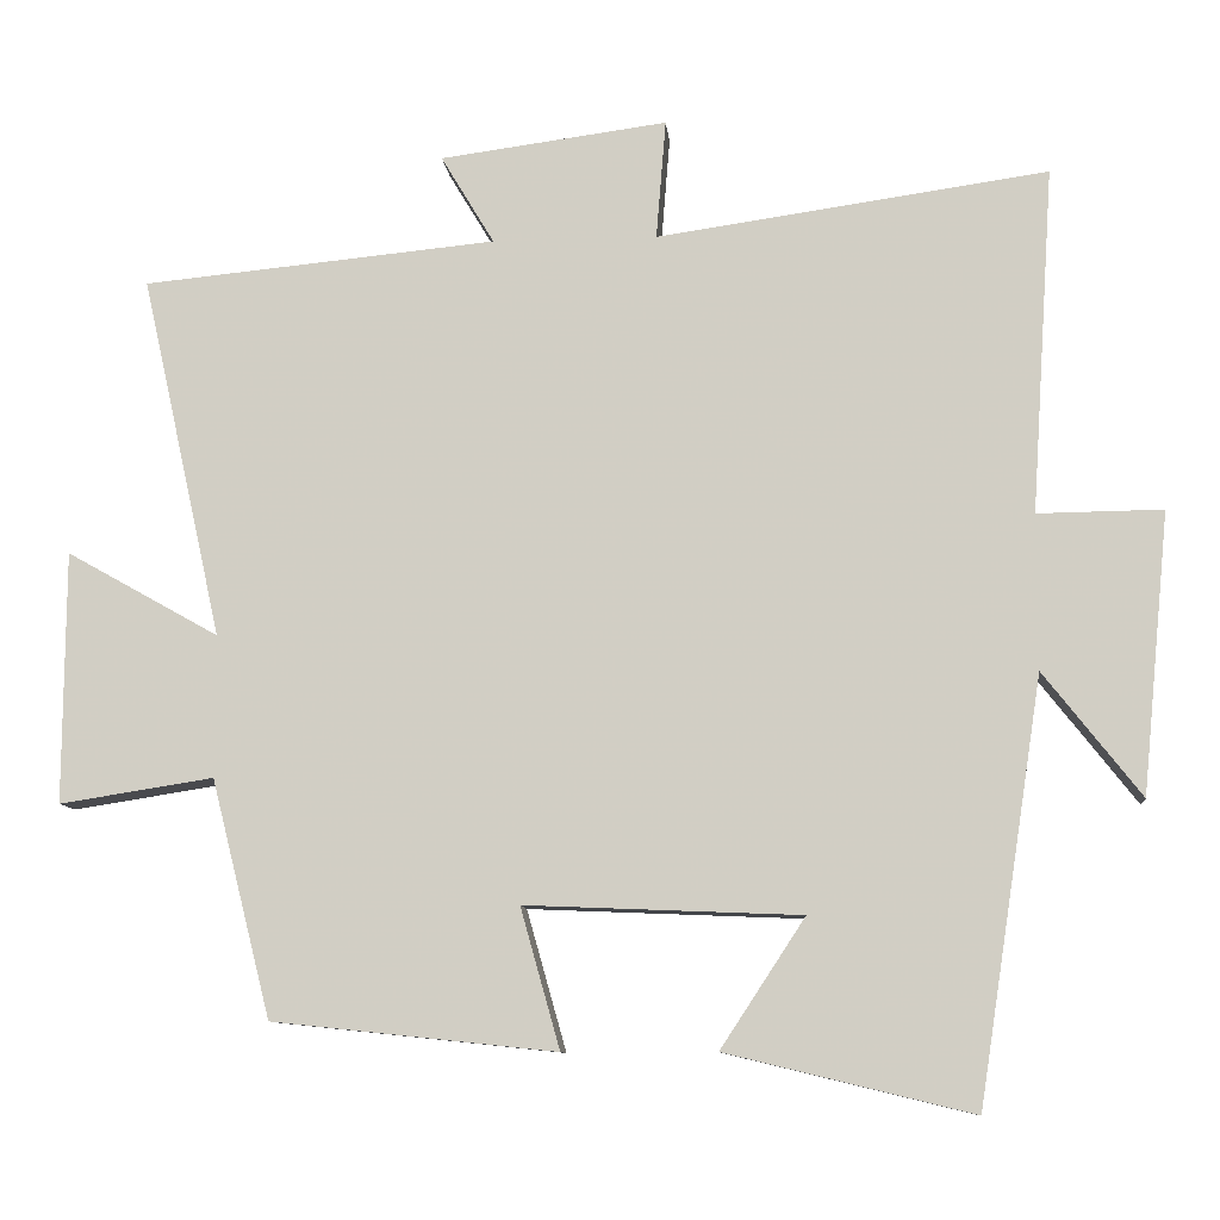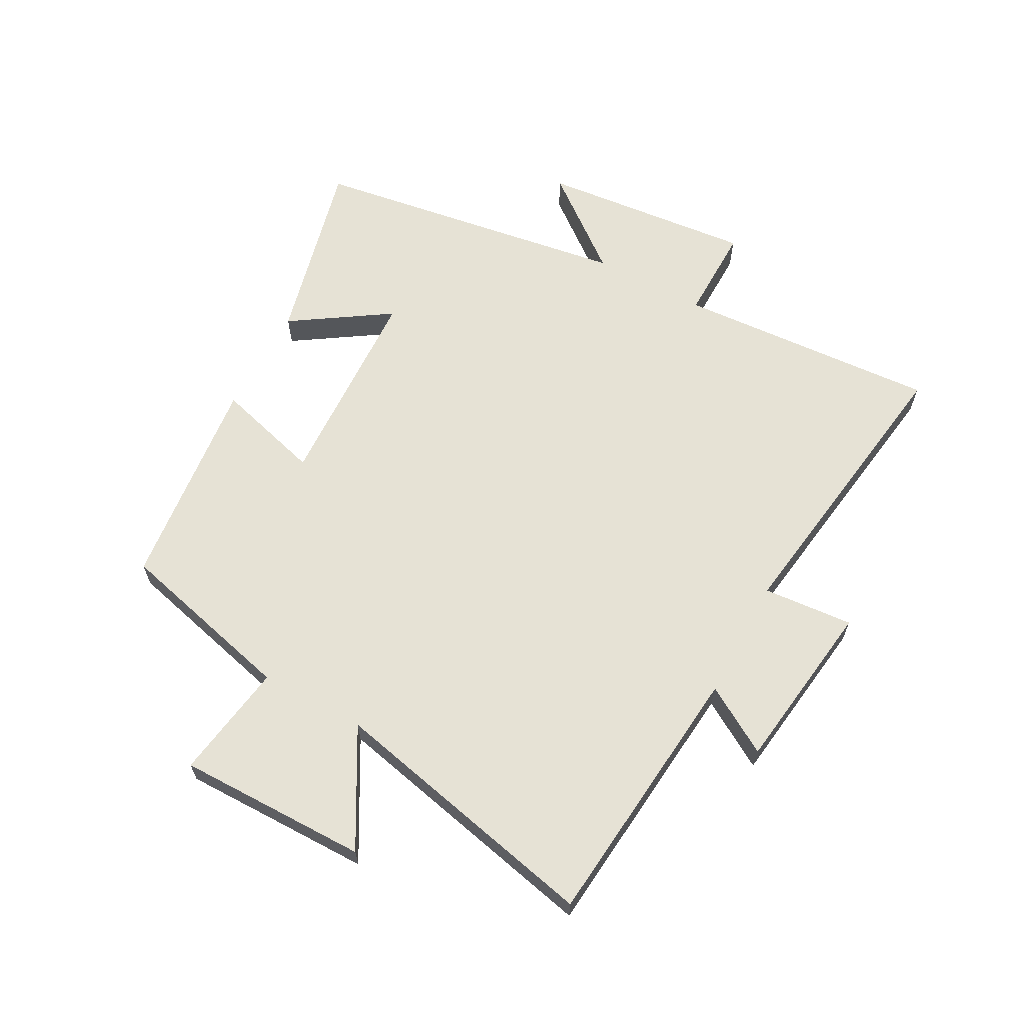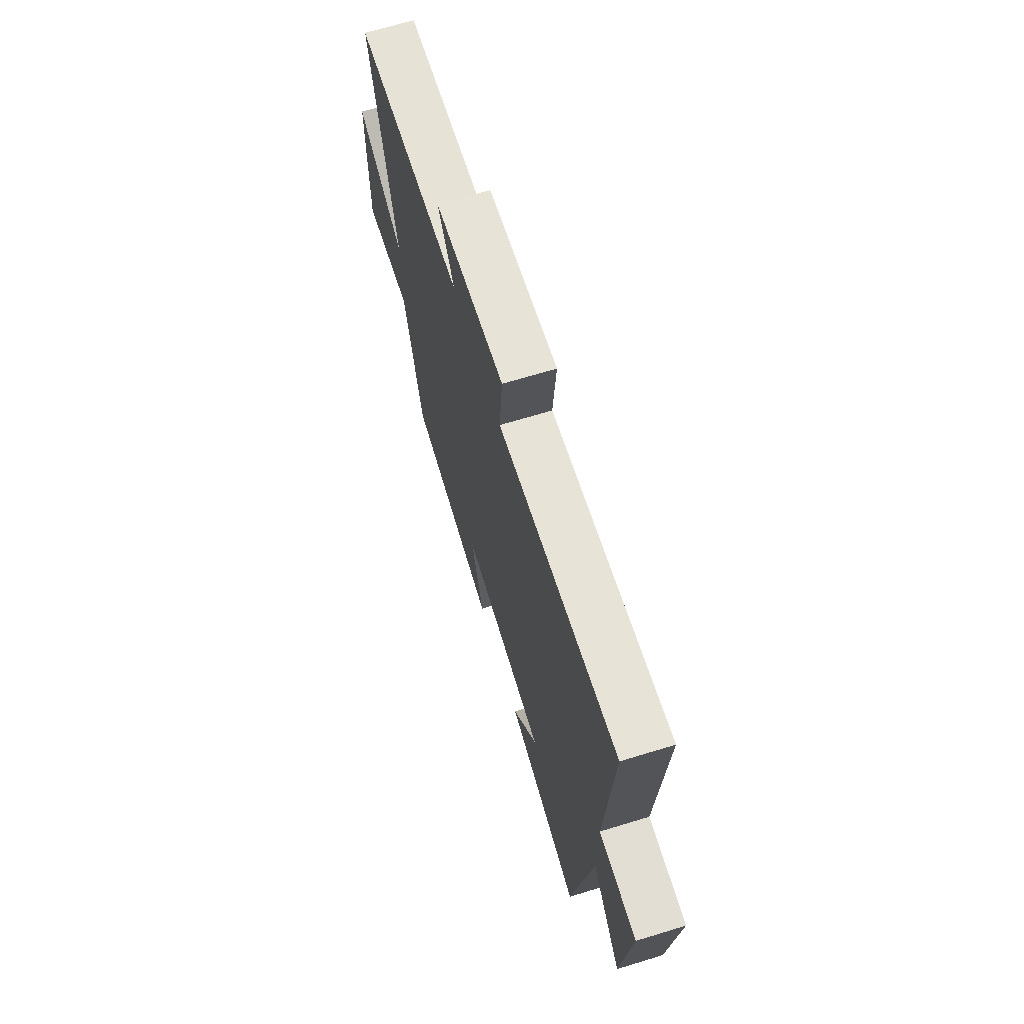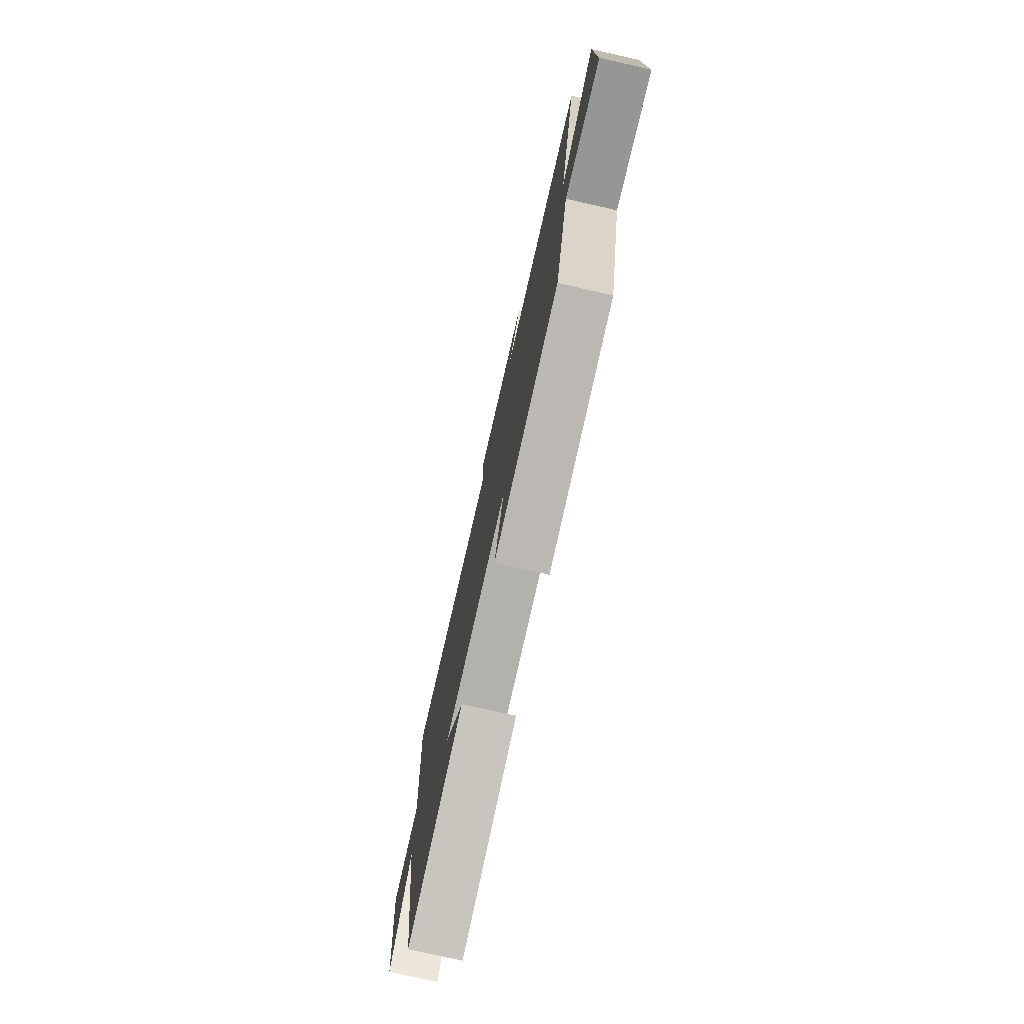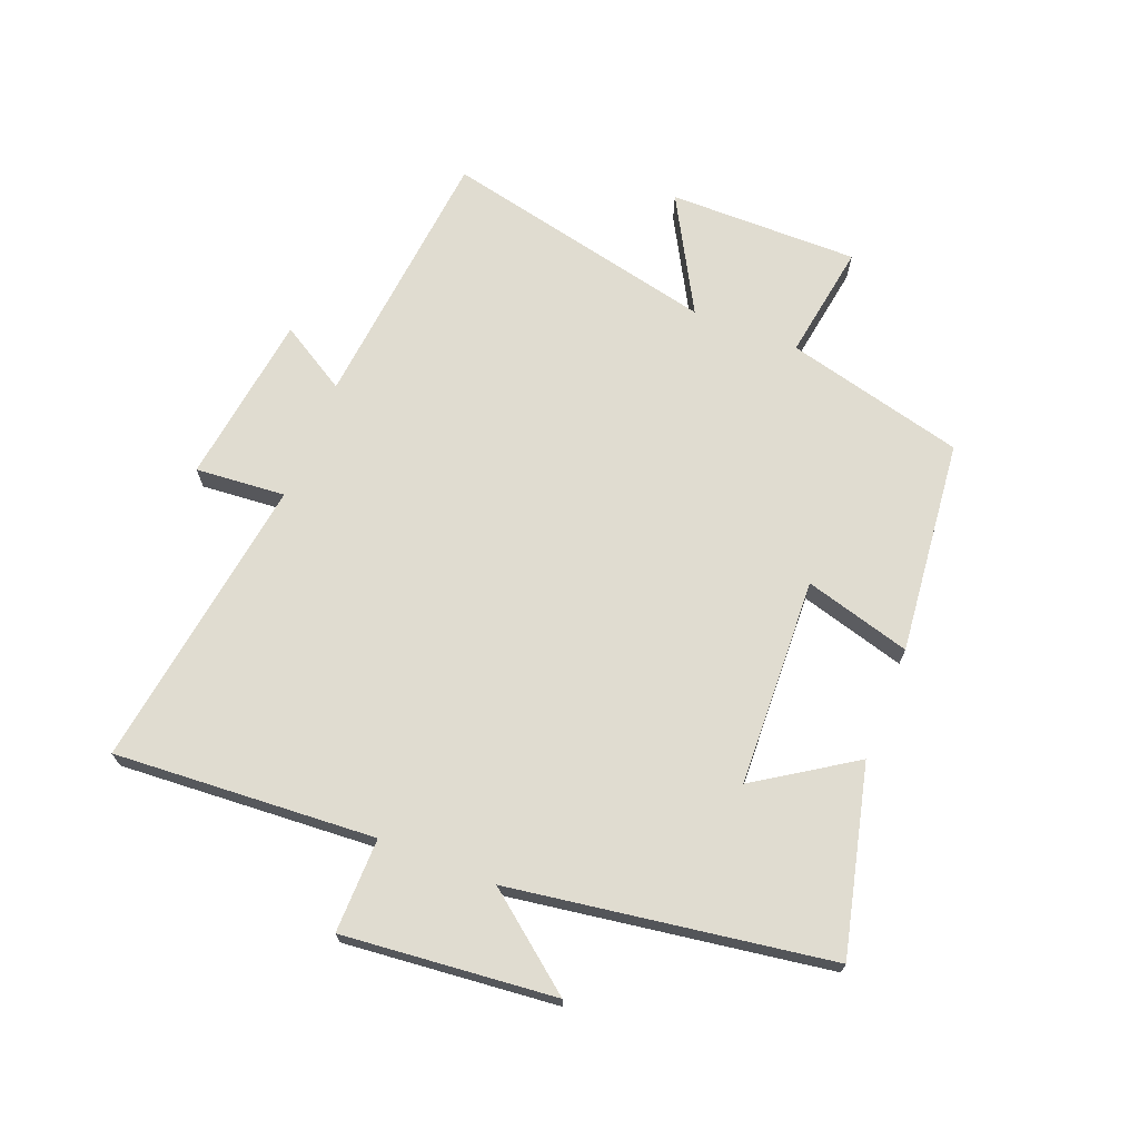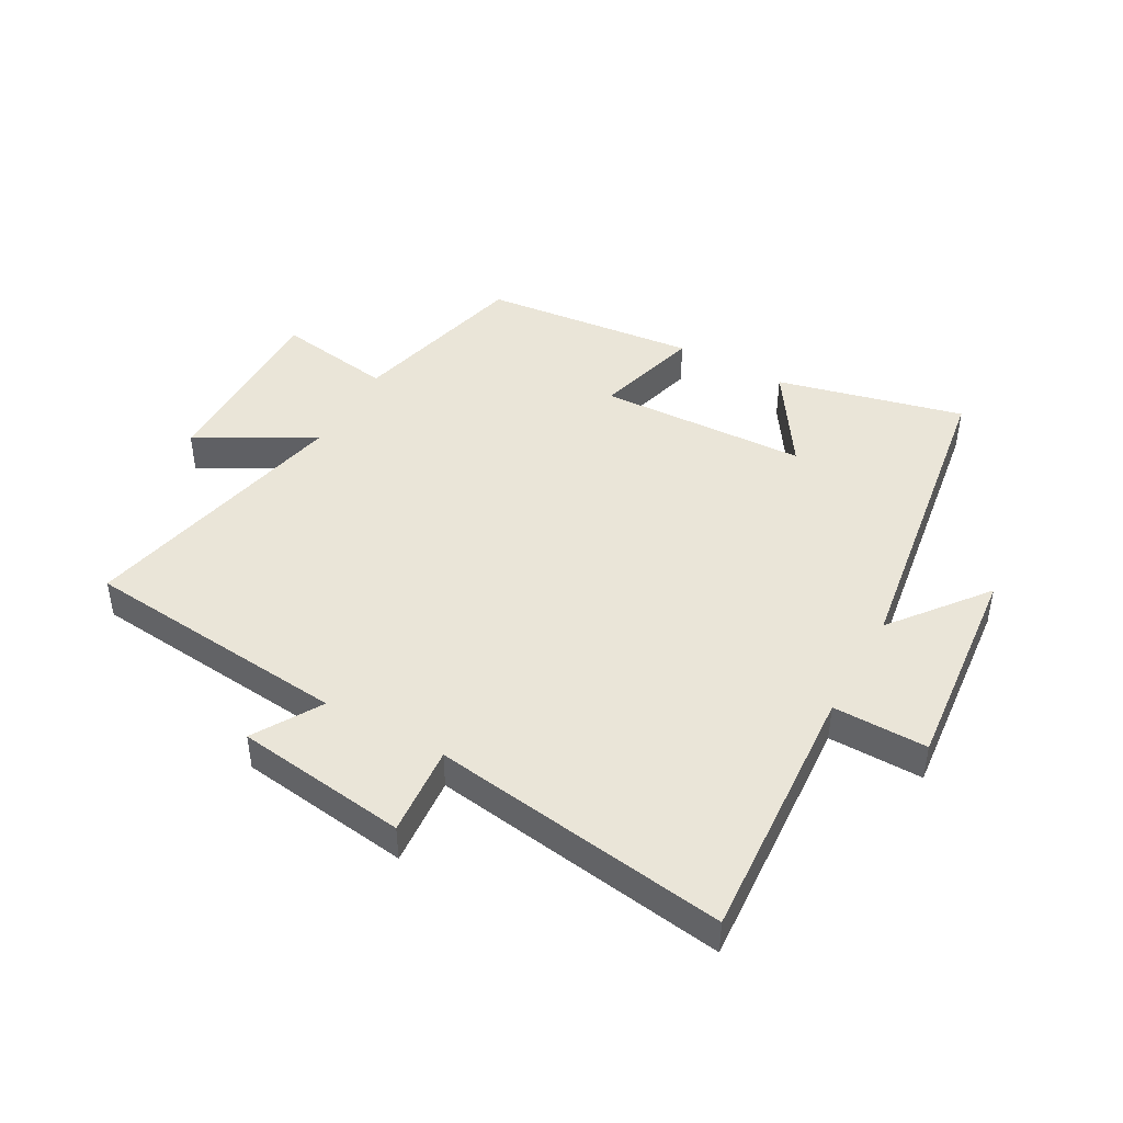
<metadata>
{"format":"obj","ext":"obj","renderer":"f3d","projection":"perspective","resolution":1024,"background":"white","views":[{"elev":-9.8,"azim":5.2,"up":"+Z"},{"elev":63.9,"azim":-61.6,"up":"+Y"},{"elev":67.9,"azim":73.0,"up":"+Z"},{"elev":-76.7,"azim":-102.7,"up":"+Z"},{"elev":69.6,"azim":111.6,"up":"+Y"},{"elev":44.8,"azim":29.1,"up":"+Y"}]}
</metadata>
<code>
v -0.6 0.07 0.457
v -0.161 0.07 0.5
v -0.227 0.07 0.61
v 0.055 0.07 0.648
v 0.043 0.07 0.5
v 0.528 0.07 0.57
v 0.5 0.07 0.141
v 0.655 0.07 0.143
v 0.621 0.07 -0.205
v 0.5 0.07 -0.051
v 0.42 0.07 -0.574
v 0.114 0.07 -0.5
v 0.219 0.07 -0.34
v -0.123 0.07 -0.326
v -0.074 0.07 -0.5
v -0.426 0.07 -0.463
v -0.5 0.07 -0.169
v -0.691 0.07 -0.199
v -0.689 0.07 0.113
v -0.5 0.07 0.007
v -0.6 0 0.457
v -0.161 0 0.5
v -0.227 0 0.61
v 0.055 0 0.648
v 0.043 0 0.5
v 0.528 0 0.57
v 0.5 0 0.141
v 0.655 0 0.143
v 0.621 0 -0.205
v 0.5 0 -0.051
v 0.42 0 -0.574
v 0.114 0 -0.5
v 0.219 0 -0.34
v -0.123 0 -0.326
v -0.074 0 -0.5
v -0.426 0 -0.463
v -0.5 0 -0.169
v -0.691 0 -0.199
v -0.689 0 0.113
v -0.5 0 0.007
f 17 18 19 20
f 16 17 20
f 15 16 20
f 14 15 20
f 20 1 2
f 14 20 2
f 13 14 2
f 10 11 12 13
f 10 13 2
f 7 8 9 10
f 7 10 2 3
f 5 6 7
f 5 7 3
f 3 4 5
f 40 39 38 37
f 40 37 36
f 40 36 35
f 40 35 34
f 22 21 40
f 22 40 34
f 22 34 33
f 33 32 31 30
f 22 33 30
f 30 29 28 27
f 23 22 30 27
f 27 26 25
f 23 27 25
f 25 24 23
f 1 21 22 2
f 2 22 23 3
f 3 23 24 4
f 4 24 25 5
f 5 25 26 6
f 6 26 27 7
f 7 27 28 8
f 8 28 29 9
f 9 29 30 10
f 10 30 31 11
f 11 31 32 12
f 12 32 33 13
f 13 33 34 14
f 14 34 35 15
f 15 35 36 16
f 16 36 37 17
f 17 37 38 18
f 18 38 39 19
f 19 39 40 20
f 20 40 21 1

</code>
